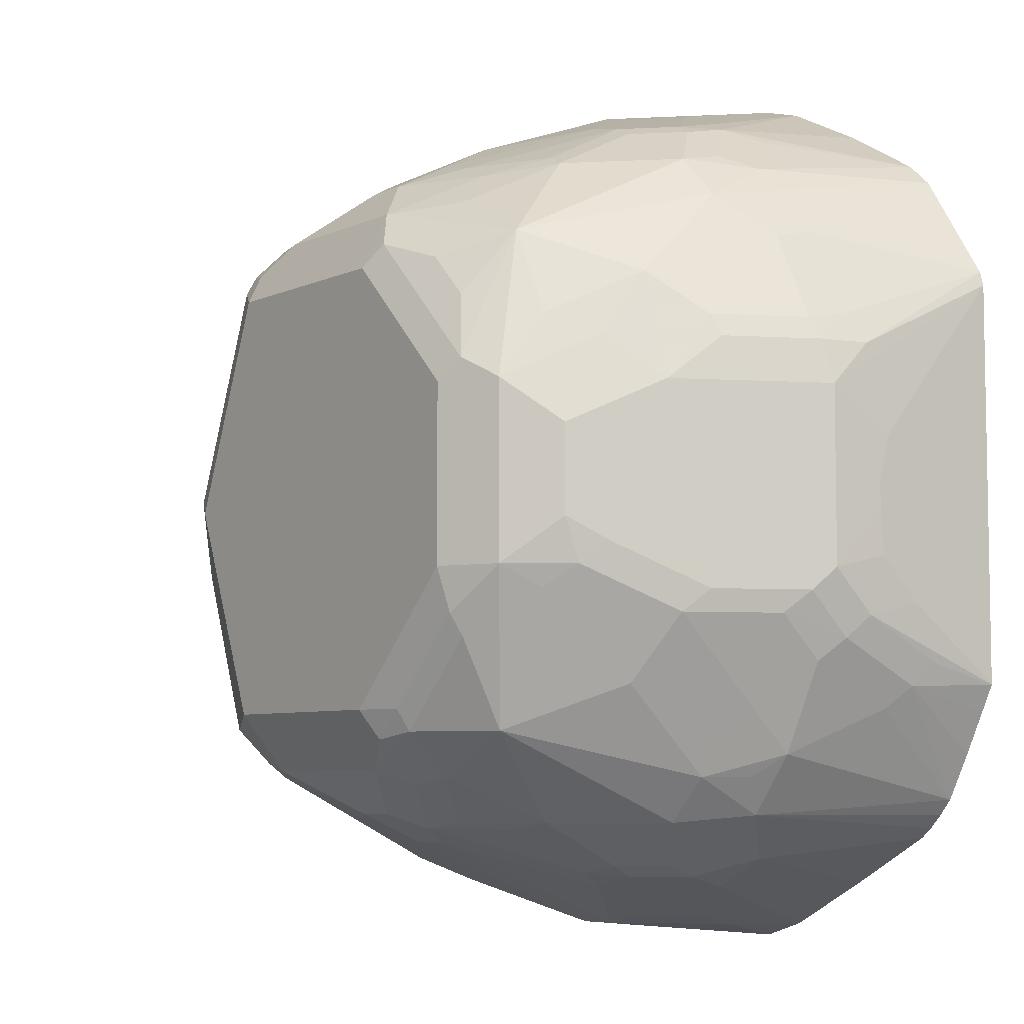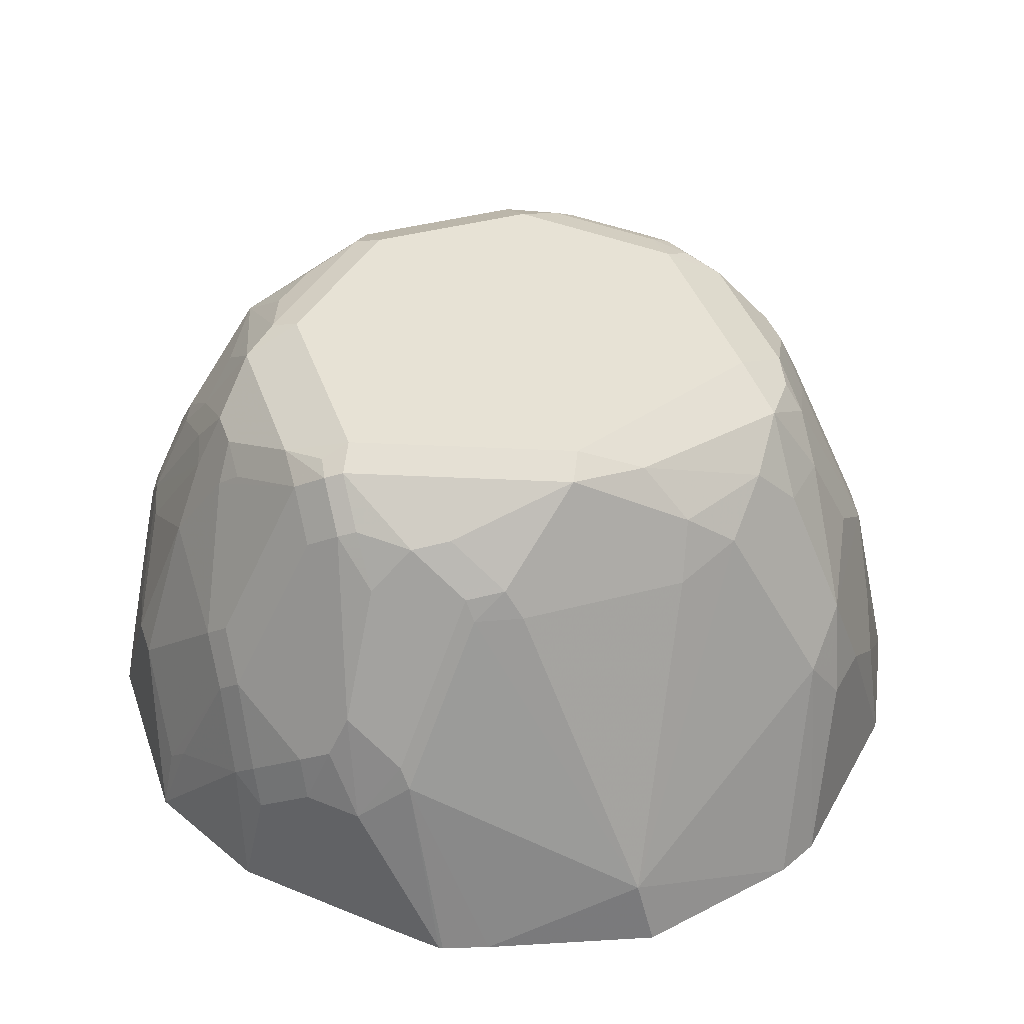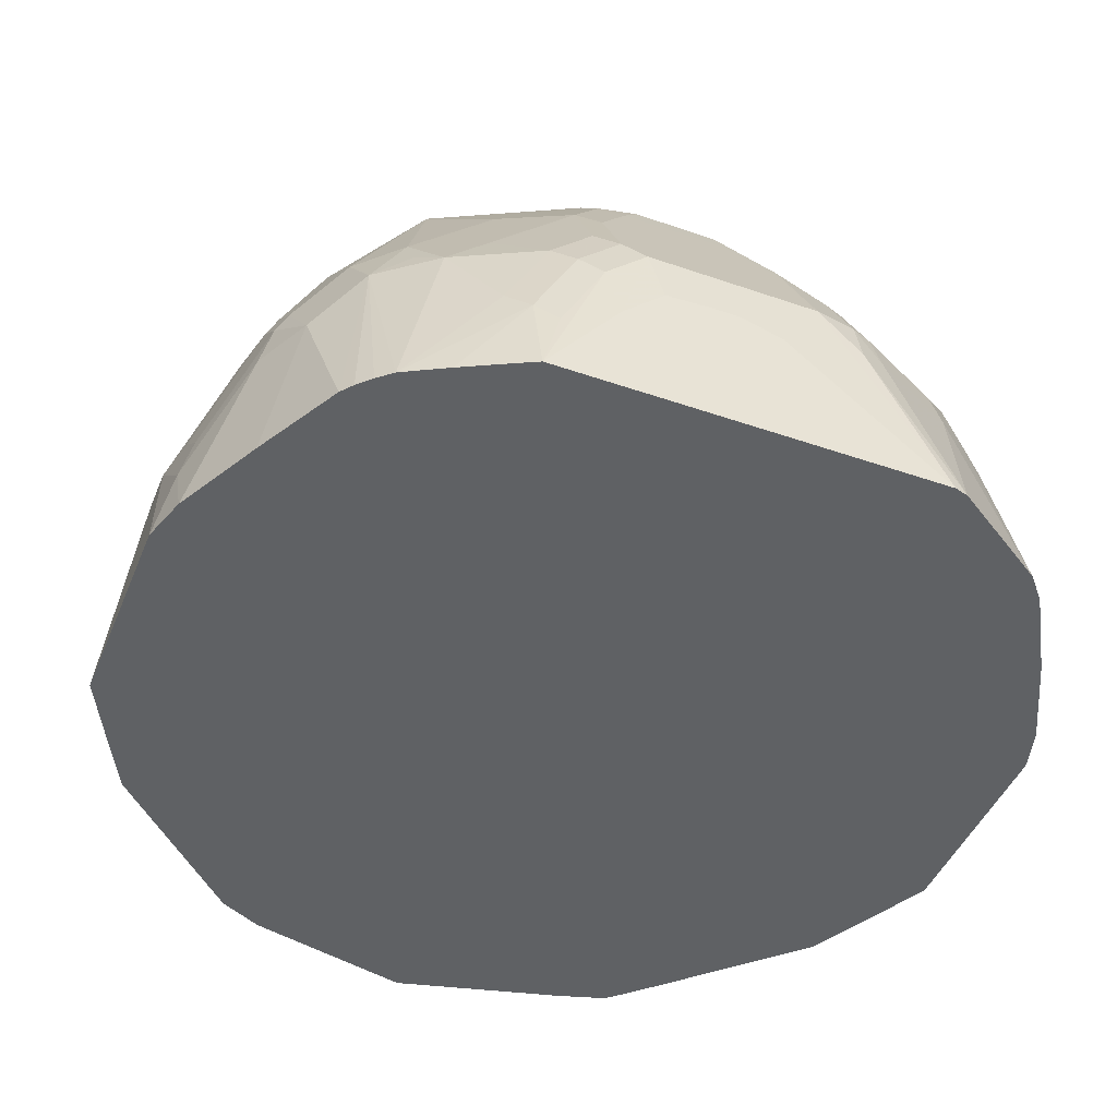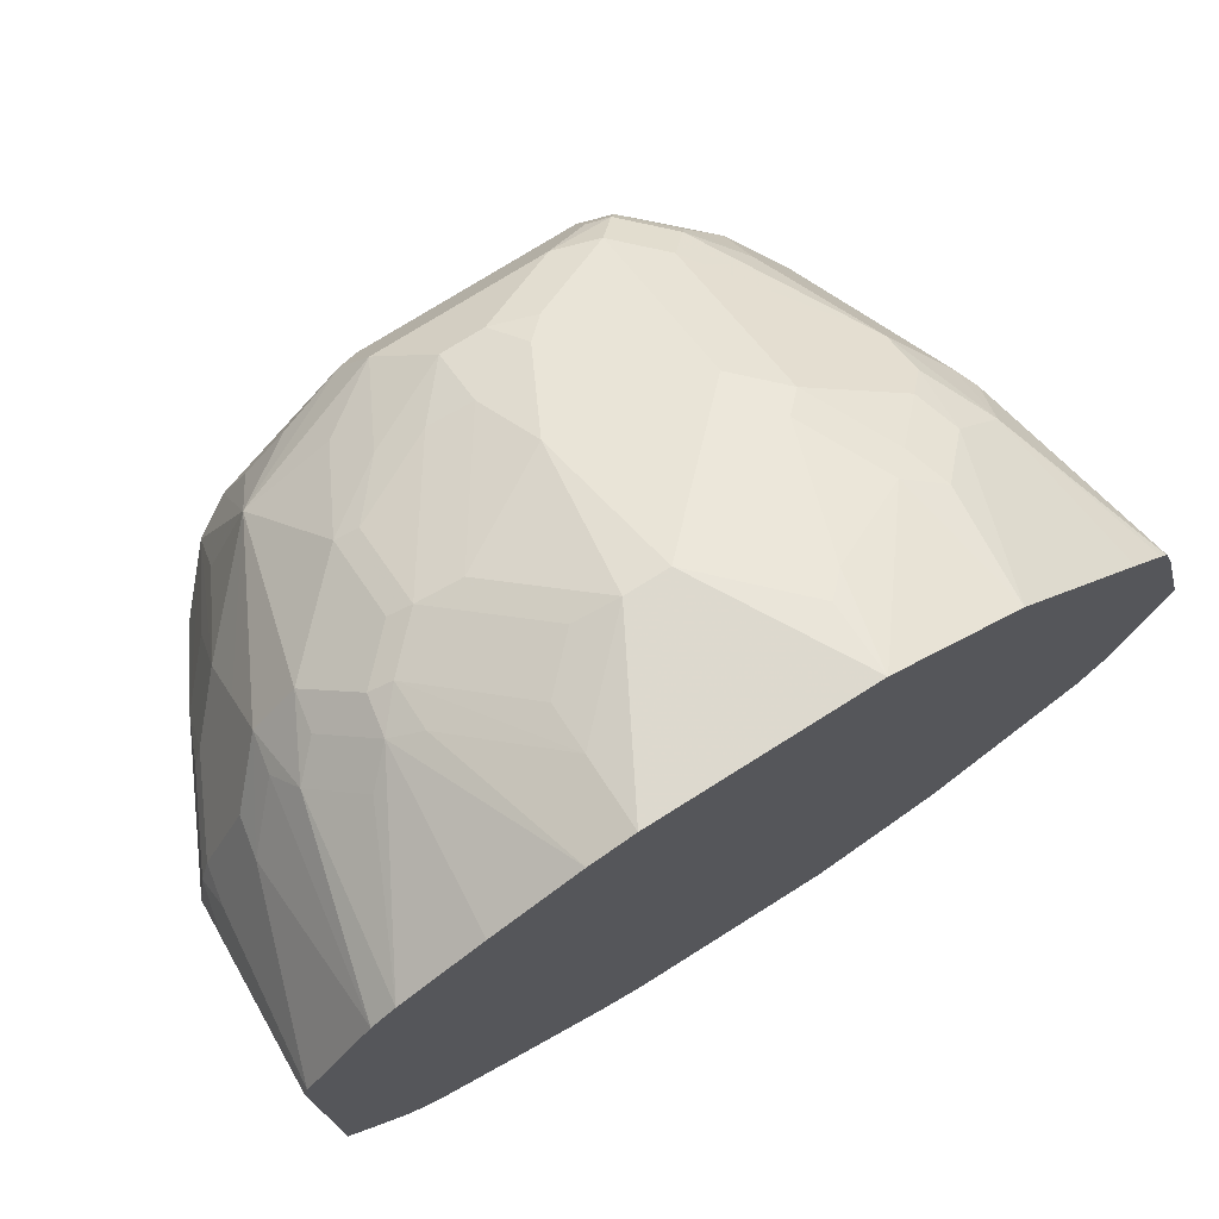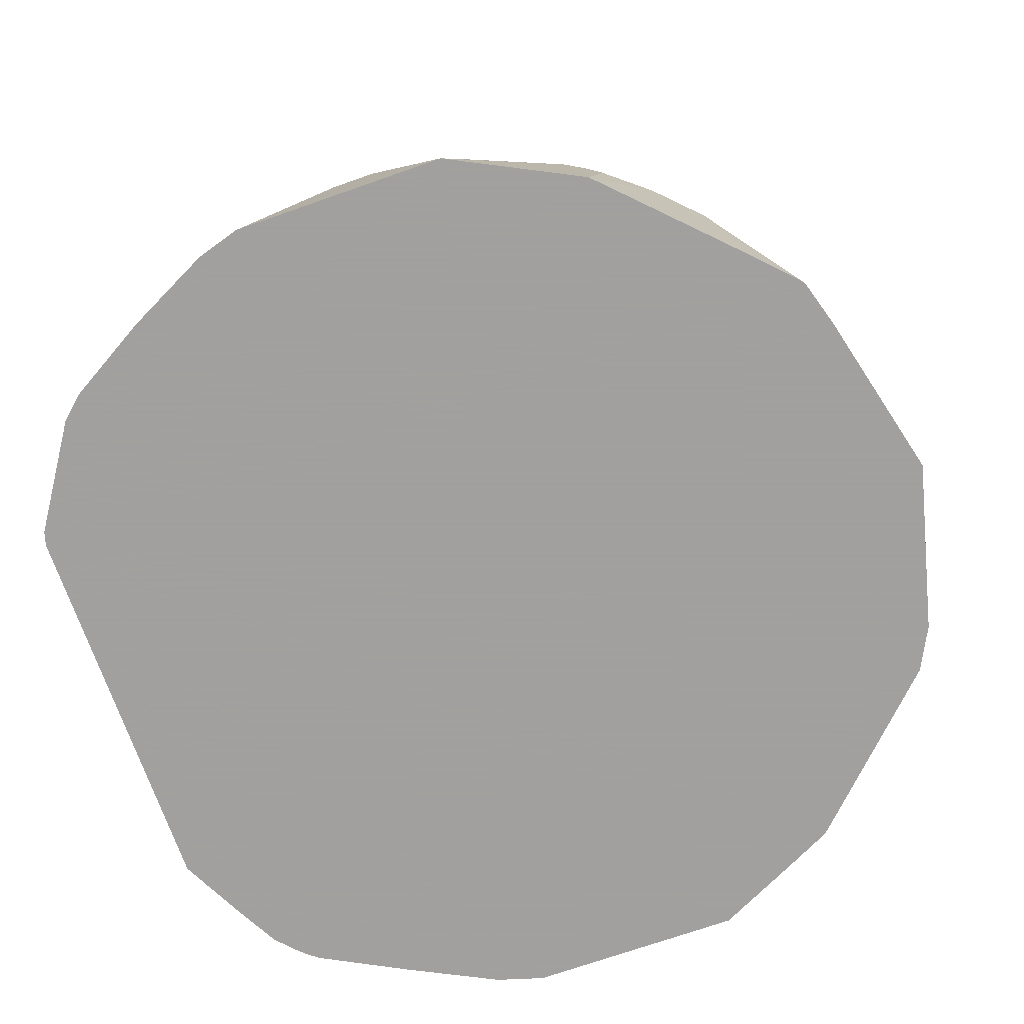
<metadata>
{"format":"obj","ext":"obj","renderer":"f3d","projection":"perspective","resolution":1024,"background":"white","views":[{"elev":-6.3,"azim":-126.8,"up":"+Z"},{"elev":40.4,"azim":71.7,"up":"+Y"},{"elev":-45.5,"azim":-111.8,"up":"+Y"},{"elev":75.1,"azim":-32.2,"up":"+Z"},{"elev":-71.9,"azim":19.3,"up":"+Y"}]}
</metadata>
<code>
v -0.3414 0.2384 0.08395
v -0.3398 0.2384 0.08969
v -0.3393 0.3037 0.05355
v -0.3393 0.3215 0.03571
v -0.3414 0.2944 0.01784
v -0.3414 0.2384 -0.07901
v -0.3334 0.3096 0.06547
v -0.3349 0.3237 0.05355
v -0.3119 0.2384 0.1326
v -0.3155 0.3096 0.1012
v -0.3414 0.2995 0
v -0.3155 0.3691 0.03571
v -0.3393 0.3215 -0.03571
v -0.3414 0.2803 -0.0481
v -0.3393 0.3037 -0.05355
v -0.3393 0.2679 -0.07142
v -0.3349 0.2769 -0.08034
v -0.3359 0.2384 -0.09006
v -0.3304 0.326 0.0625
v -0.317 0.3594 0.05355
v -0.3125 0.3617 0.0625
v -0.3021 0.2384 0.1413
v -0.2917 0.3155 0.131
v -0.2977 0.3274 0.1191
v -0.2947 0.3438 0.1161
v -0.3125 0.326 0.09822
v -0.3414 0.2995 -0.01166
v -0.3096 0.381 0.03571
v -0.2977 0.4048 0.01784
v -0.2992 0.4019 -0.02676
v -0.3155 0.3691 -0.03571
v -0.3349 0.3304 -0.04463
v -0.3349 0.3126 -0.0625
v -0.3414 0.2982 -0.03022
v -0.3282 0.2858 -0.0893
v -0.3176 0.2384 -0.125
v -0.3272 0.2384 -0.1071
v -0.2947 0.3617 0.09822
v -0.2947 0.3795 0.08034
v -0.2683 0.2384 0.1612
v -0.2619 0.3096 0.1548
v -0.2739 0.2977 0.1488
v -0.2798 0.3274 0.1369
v -0.2768 0.3438 0.1339
v -0.259 0.4152 0.09822
v -0.2739 0.4346 0.03571
v -0.2917 0.4167 0.01784
v -0.2917 0.3989 0.05355
v -0.2917 0.4167 -0.01784
v -0.2924 0.4108 -0.03571
v -0.3103 0.3751 -0.05355
v -0.317 0.3661 -0.04463
v -0.3282 0.3394 -0.05355
v -0.3282 0.3215 -0.07142
v -0.3103 0.3215 -0.1071
v -0.2917 0.3215 -0.131
v -0.3122 0.2384 -0.1312
v -0.2768 0.4152 0.0625
v -0.2326 0.2384 0.179
v -0.25 0.3037 0.1607
v -0.25 0.3237 0.1563
v -0.259 0.326 0.1518
v -0.259 0.3617 0.1339
v -0.2411 0.4242 0.09822
v -0.2322 0.4354 0.0893
v -0.25 0.4354 0.07142
v -0.259 0.4242 0.08034
v -0.2411 0.3795 0.1339
v -0.2233 0.4152 0.1161
v -0.1965 0.4346 0.1131
v -0.259 0.4331 0.0625
v -0.259 0.442 0.04463
v -0.25 0.4465 0.03571
v -0.2739 0.4346 -0.03571
v -0.2813 0.4197 -0.04463
v -0.2992 0.384 -0.0625
v -0.2902 0.384 -0.08034
v -0.3103 0.3394 -0.0893
v -0.2902 0.3483 -0.1161
v -0.2992 0.3304 -0.1161
v -0.3067 0.2384 -0.1367
v -0.2724 0.3483 -0.1339
v -0.2545 0.3304 -0.1518
v -0.2739 0.3037 -0.1488
v -0.3016 0.2384 -0.1408
v -0.2143 0.2384 0.1844
v -0.2143 0.2679 0.1786
v -0.2322 0.3416 0.1563
v -0.2143 0.288 0.1741
v -0.1965 0.3059 0.1741
v -0.2411 0.3438 0.1518
v -0.2233 0.4331 0.09822
v -0.2054 0.442 0.09822
v -0.2411 0.442 0.0625
v -0.2322 0.3773 0.1384
v -0.2143 0.3989 0.131
v -0.1786 0.4167 0.131
v -0.125 0.4346 0.1131
v -0.1965 0.4465 0.0893
v -0.25 0.4465 -0.03571
v -0.2523 0.442 -0.05355
v -0.2545 0.4376 -0.0625
v -0.2545 0.4197 -0.09822
v -0.2724 0.4197 -0.0625
v -0.2902 0.3661 -0.09822
v -0.2545 0.3661 -0.1339
v -0.2366 0.3483 -0.1518
v -0.2344 0.3394 -0.1563
v -0.2523 0.3215 -0.1563
v -0.25 0.3037 -0.1607
v -0.2295 0.2384 -0.1778
v -0.2652 0.2384 -0.16
v -0.125 0.2384 0.1844
v -0.1786 0.3037 0.1786
v -0.2143 0.3394 0.1607
v -0.1786 0.3929 0.1429
v -0.1965 0.3952 0.1384
v -0.1607 0.4167 0.131
v -0.1072 0.4286 0.1139
v -0.09824 0.4376 0.1027
v -0.1072 0.4405 0.1012
v -0.1072 0.4465 0.0893
v -0.1965 0.4465 -0.0893
v -0.2165 0.442 -0.0893
v -0.2188 0.4376 -0.09822
v -0.2188 0.4197 -0.1161
v -0.2366 0.384 -0.1339
v -0.2203 0.3512 -0.1548
v -0.2203 0.387 -0.1369
v -0.2143 0.3394 -0.1607
v -0.1786 0.3037 -0.1786
v -0.1987 0.3037 -0.1741
v -0.2165 0.2858 -0.1741
v -0.2143 0.2679 -0.1786
v -0.2279 0.2384 -0.1786
v -0.1161 0.2769 0.1741
v -0.125 0.2679 0.1786
v -0.1607 0.3037 0.1786
v -0.08931 0.2384 0.1666
v -0.08041 0.2947 0.1563
v -0.1696 0.3661 0.1563
v -0.1607 0.3929 0.1429
v -0.1518 0.4019 0.1384
v -0.1429 0.4108 0.1317
v -0.08931 0.4108 0.1139
v -0.1161 0.3483 0.1563
v -0.1072 0.3572 0.1496
v -0.08931 0.3394 0.1496
v -0.08041 0.4197 0.1027
v -0.07741 0.4227 0.09526
v -0.09527 0.4405 0.09526
v -0.05954 0.4405 0.005922
v -0.07147 0.4465 0
v -0.1072 0.4465 -0.0893
v -0.1905 0.4346 -0.1131
v -0.2024 0.4405 -0.1012
v -0.2024 0.4227 -0.1191
v -0.1845 0.4048 -0.1369
v -0.2009 0.4019 -0.1339
v -0.1786 0.3929 -0.1429
v -0.1607 0.3037 -0.1786
v -0.2085 0.2384 -0.1844
v -0.09824 0.3304 0.1563
v -0.07069 0.2384 0.1573
v -0.0655 0.2858 0.1488
v -0.07147 0.3037 0.1496
v -0.04467 0.3483 0.1116
v -0.0536 0.3215 0.1317
v -0.04467 0.3304 0.1205
v -0.06254 0.4019 0.09374
v -0.06254 0.4197 0.0759
v -0.05954 0.4227 0.05951
v -0.04764 0.4167 0.02975
v -0.03573 0.3929 0.03571
v -0.03573 0.3929 -0.03571
v -0.04764 0.4167 -0.04167
v -0.06254 0.4376 -0.02676
v -0.08337 0.4346 -0.09526
v -0.1042 0.4316 -0.1101
v -0.1191 0.4346 -0.1131
v -0.1726 0.4167 -0.131
v -0.1607 0.3929 -0.1429
v -0.125 0.2679 -0.1786
v -0.1192 0.2384 -0.1844
v -0.125 0.3394 -0.1607
v -0.1101 0.3364 -0.1578
v -0.03498 0.2384 0.1215
v -0.04764 0.3037 0.131
v -0.0298 0.3037 0.1131
v -0.0268 0.3304 0.09374
v -0.04467 0.4019 0.05803
v -0.0417 0.4048 0.04167
v -0.0402 0.3929 0.05579
v 0.01784 0.2679 0
v -0.04467 0.4019 -0.0625
v -0.06254 0.4197 -0.08034
v -0.06254 0.4019 -0.09822
v -0.08041 0.4019 -0.1161
v -0.09824 0.4197 -0.1161
v -0.1548 0.4167 -0.131
v -0.09824 0.3483 -0.1518
v -0.08348 0.2384 -0.1666
v -0.08041 0.3126 -0.1518
v -0.0655 0.2917 -0.1488
v -0.01711 0.2384 0.1037
v -0.003462 0.2384 0.08962
v -0.0007818 0.2384 0.08659
v -0.02233 0.3215 0.0915
v 0.0237 0.2384 -0.005814
v 0.00583 0.2384 -0.07727
v -0.0268 0.3304 -0.09822
v 0.00583 0.2384 0.06557
v -0.04467 0.3483 -0.1161
v -0.08041 0.3661 -0.1339
v -0.134 0.4019 -0.1339
v -0.06847 0.3066 -0.1458
v -0.04764 0.3096 -0.131
v -0.06529 0.2384 -0.1573
v -3.124e-05 0.2384 0.08504
v -0.003462 0.2384 -0.09547
v -0.0298 0.3096 -0.1131
v -0.03277 0.3245 -0.1101
v -0.01168 0.2384 -0.1037
v -0.02955 0.2384 -0.1216
v -0.06114 0.2384 -0.1532
f 1 2 3
f 127 158 129
f 127 159 158
f 126 159 127
f 126 158 159
f 126 157 158
f 126 155 157
f 125 155 126
f 125 156 155
f 124 156 125
f 123 156 124
f 123 155 156
f 128 129 158
f 123 180 155
f 122 152 153
f 122 151 152
f 120 122 121
f 120 151 122
f 120 150 151
f 120 149 150
f 120 145 149
f 119 148 145
f 119 147 148
f 119 146 147
f 119 143 146
f 123 154 180
f 119 144 143
f 128 158 130
f 130 160 131
f 146 148 147
f 146 163 148
f 145 148 167
f 145 167 149
f 141 143 142
f 141 146 143
f 140 148 163
f 140 166 148
f 140 165 166
f 140 164 165
f 139 164 140
f 130 158 160
f 138 146 141
f 137 163 138
f 136 163 137
f 136 140 163
f 134 162 135
f 131 182 161
f 131 160 182
f 131 133 132
f 131 134 133
f 131 162 134
f 131 184 162
f 131 161 184
f 138 163 146
f 148 166 168
f 119 145 120
f 118 144 119
f 100 123 124
f 98 118 119
f 98 121 122
f 98 120 121
f 98 119 120
f 97 142 118
f 97 116 142
f 97 117 116
f 96 117 97
f 95 117 96
f 93 99 94
f 100 124 101
f 88 117 95
f 88 115 116
f 88 114 115
f 88 90 114
f 87 90 89
f 87 114 90
f 86 114 87
f 86 138 114
f 86 113 138
f 84 112 85
f 84 111 112
f 84 110 111
f 88 116 117
f 118 142 143
f 101 124 102
f 102 125 103
f 118 143 144
f 116 141 142
f 115 141 116
f 114 141 115
f 114 138 141
f 113 140 136
f 113 139 140
f 113 137 138
f 113 136 137
f 110 135 111
f 110 134 135
f 102 124 125
f 109 134 110
f 108 128 130
f 108 133 109
f 108 132 133
f 108 131 132
f 108 130 131
f 107 129 128
f 107 127 129
f 107 128 108
f 103 127 106
f 103 126 127
f 103 125 126
f 109 133 134
f 84 109 110
f 148 168 169
f 149 167 170
f 195 197 196
f 195 213 197
f 195 211 213
f 194 212 209
f 194 208 212
f 194 211 195
f 194 210 211
f 194 209 210
f 193 208 194
f 191 193 192
f 190 193 191
f 197 213 198
f 189 208 190
f 189 206 207
f 189 205 206
f 188 205 189
f 187 205 188
f 185 201 186
f 184 204 202
f 184 203 204
f 184 201 203
f 183 201 184
f 183 186 201
f 182 200 201
f 189 207 208
f 182 201 185
f 198 213 214
f 198 201 199
f 217 220 223
f 217 221 220
f 217 225 218
f 217 224 225
f 217 223 224
f 213 221 217
f 213 222 221
f 211 220 221
f 211 222 213
f 211 221 222
f 210 220 211
f 198 214 201
f 208 219 212
f 204 217 218
f 204 216 217
f 203 216 204
f 202 204 218
f 201 217 216
f 201 213 217
f 201 214 213
f 201 216 203
f 200 215 201
f 199 215 200
f 199 201 215
f 207 219 208
f 148 169 167
f 180 199 200
f 178 199 179
f 161 182 185
f 161 183 184
f 158 182 160
f 158 200 182
f 158 181 200
f 157 181 158
f 155 181 157
f 155 200 181
f 155 180 200
f 154 179 180
f 154 178 179
f 161 185 186
f 153 178 154
f 152 177 153
f 152 176 177
f 152 175 176
f 152 174 175
f 152 173 174
f 152 172 173
f 151 172 152
f 151 171 172
f 150 171 151
f 150 170 171
f 149 170 150
f 153 177 178
f 179 199 180
f 161 186 183
f 164 188 165
f 178 198 199
f 178 197 198
f 178 196 197
f 177 196 178
f 176 196 177
f 176 195 196
f 175 195 176
f 175 194 195
f 174 194 175
f 174 193 194
f 174 192 193
f 164 187 188
f 173 192 174
f 172 191 192
f 171 190 191
f 171 191 172
f 169 188 189
f 168 188 169
f 167 171 170
f 167 190 171
f 167 189 190
f 167 169 189
f 166 188 168
f 165 188 166
f 172 192 173
f 83 127 107
f 190 208 193
f 83 109 84
f 16 33 17
f 15 33 16
f 13 34 27
f 13 14 34
f 13 15 14
f 13 33 15
f 13 32 33
f 13 31 32
f 12 30 31
f 12 29 30
f 12 47 29
f 17 35 36
f 12 28 47
f 10 26 19
f 10 25 26
f 10 24 25
f 9 24 10
f 9 23 24
f 9 22 23
f 8 21 20
f 8 19 21
f 8 20 12
f 7 10 19
f 7 19 8
f 12 20 28
f 6 17 18
f 17 36 37
f 17 33 35
f 30 47 49
f 30 52 31
f 30 51 52
f 30 50 51
f 30 49 50
f 29 47 30
f 28 48 46
f 28 39 48
f 28 46 47
f 25 45 38
f 25 44 45
f 17 37 18
f 23 25 24
f 23 43 44
f 23 42 43
f 22 42 23
f 22 41 42
f 22 40 41
f 21 39 28
f 20 21 28
f 19 39 21
f 19 38 39
f 19 25 38
f 19 26 25
f 23 44 25
f 31 52 32
f 6 16 17
f 6 14 15
f 1 224 223
f 1 225 224
f 1 218 225
f 1 202 218
f 1 184 202
f 1 162 184
f 1 135 162
f 1 111 135
f 1 112 111
f 1 85 112
f 1 81 85
f 1 223 220
f 1 57 81
f 1 37 36
f 1 18 37
f 1 6 18
f 1 14 6
f 1 34 14
f 1 27 34
f 1 11 27
f 1 5 11
f 1 4 5
f 1 3 4
f 83 106 127
f 1 36 57
f 6 15 16
f 1 220 210
f 1 209 212
f 4 27 11
f 4 13 27
f 4 31 13
f 4 12 31
f 4 8 12
f 4 11 5
f 2 10 7
f 2 9 10
f 2 8 3
f 2 7 8
f 1 9 2
f 1 210 209
f 1 22 9
f 1 59 40
f 1 86 59
f 1 113 86
f 1 139 113
f 1 164 139
f 1 187 164
f 1 205 187
f 1 206 205
f 1 207 206
f 1 219 207
f 1 212 219
f 1 40 22
f 32 52 53
f 3 8 4
f 33 54 35
f 70 97 118
f 70 96 97
f 69 96 70
f 68 96 69
f 68 95 96
f 68 88 95
f 68 91 88
f 66 72 71
f 66 71 67
f 65 72 66
f 65 94 72
f 70 118 98
f 65 93 94
f 64 70 92
f 64 92 65
f 62 68 63
f 62 91 68
f 61 90 88
f 61 89 90
f 61 87 89
f 61 91 62
f 61 88 91
f 60 87 61
f 59 87 60
f 65 92 93
f 59 86 87
f 70 98 122
f 70 93 92
f 83 108 109
f 32 53 33
f 83 107 108
f 82 103 106
f 82 106 83
f 79 103 82
f 79 105 103
f 78 105 79
f 77 103 105
f 76 103 77
f 76 104 103
f 70 122 99
f 75 104 76
f 74 103 104
f 74 102 103
f 74 101 102
f 74 100 101
f 73 123 100
f 73 154 123
f 73 153 154
f 73 122 153
f 73 99 122
f 73 94 99
f 72 94 73
f 74 104 75
f 56 85 81
f 70 99 93
f 56 83 84
f 45 68 69
f 45 63 68
f 45 46 58
f 45 67 46
f 45 66 67
f 45 65 66
f 45 64 65
f 44 63 45
f 44 62 63
f 43 62 44
f 41 62 43
f 41 61 62
f 41 60 61
f 41 59 60
f 40 59 41
f 39 46 48
f 39 58 46
f 39 45 58
f 38 45 39
f 36 55 56
f 36 56 57
f 35 55 36
f 56 84 85
f 33 53 54
f 35 54 55
f 45 69 70
f 45 70 64
f 41 43 42
f 46 71 72
f 56 82 83
f 56 79 82
f 56 80 79
f 46 67 71
f 56 81 57
f 55 78 79
f 55 80 56
f 55 79 80
f 53 78 54
f 51 78 53
f 51 105 78
f 51 77 105
f 54 78 55
f 49 74 50
f 46 100 74
f 51 76 77
f 46 74 49
f 46 49 47
f 46 73 100
f 46 72 73
f 50 75 76
f 50 76 51
f 51 53 52
f 50 74 75

</code>
